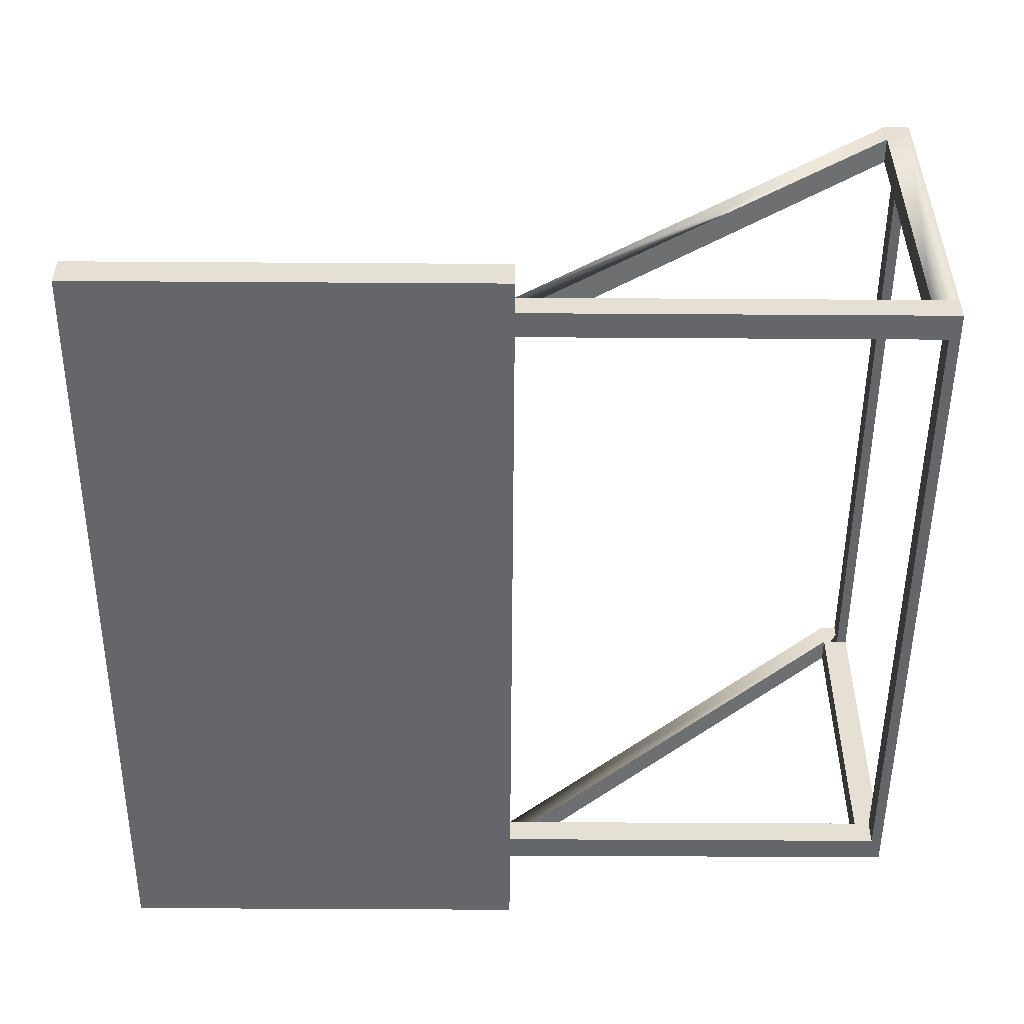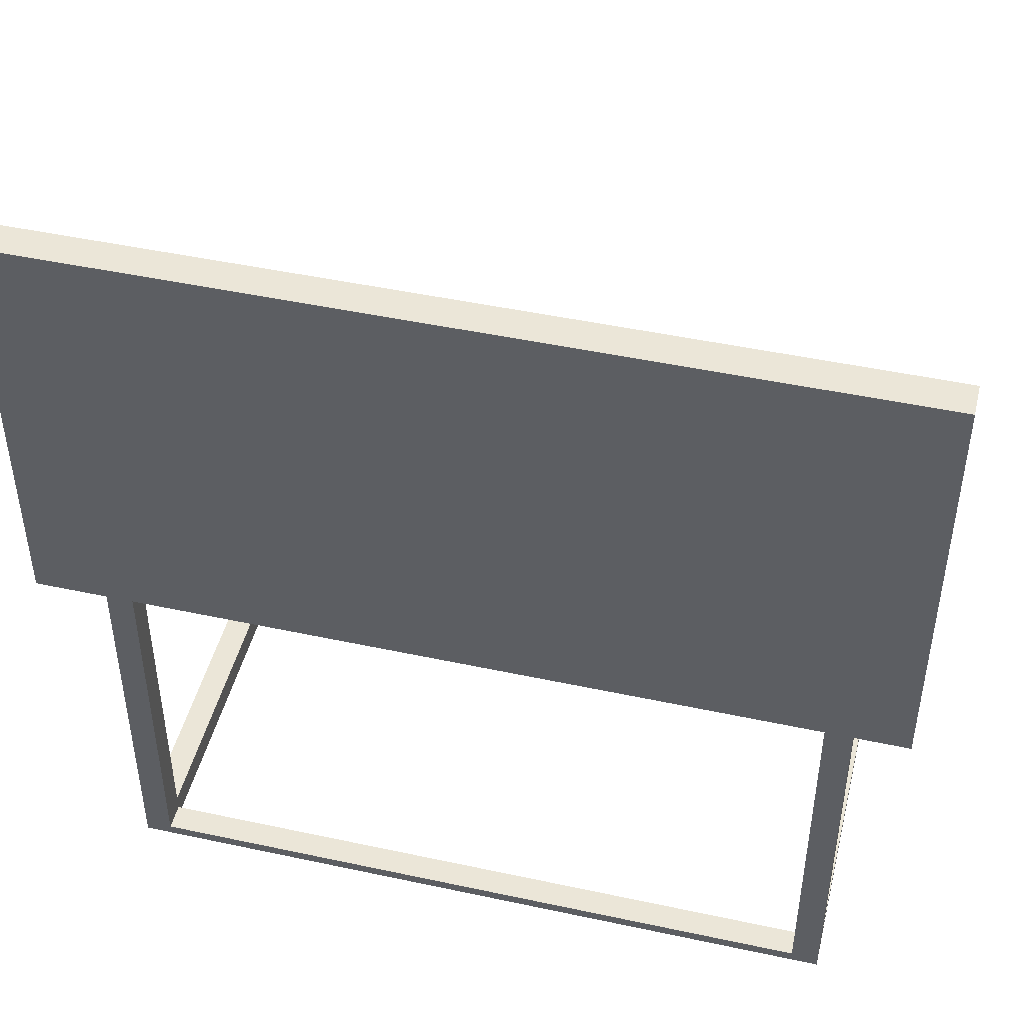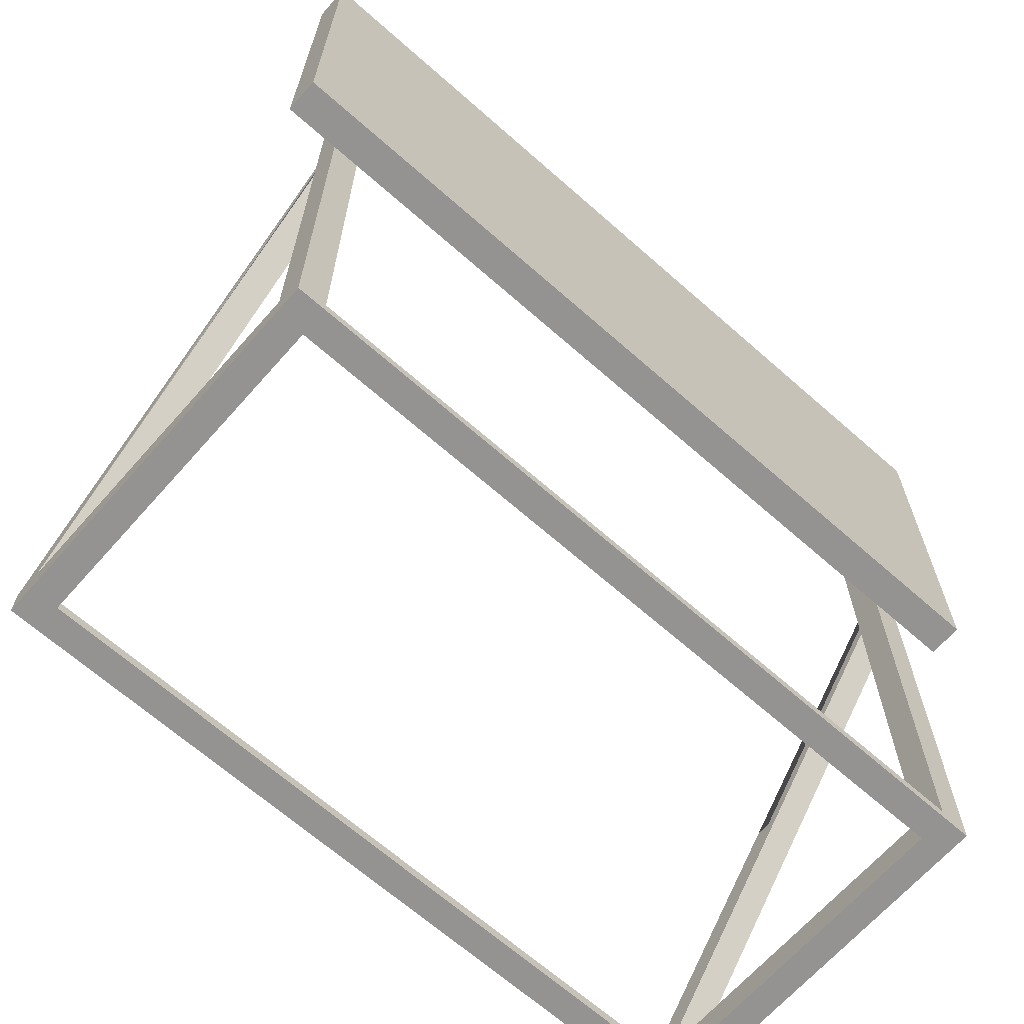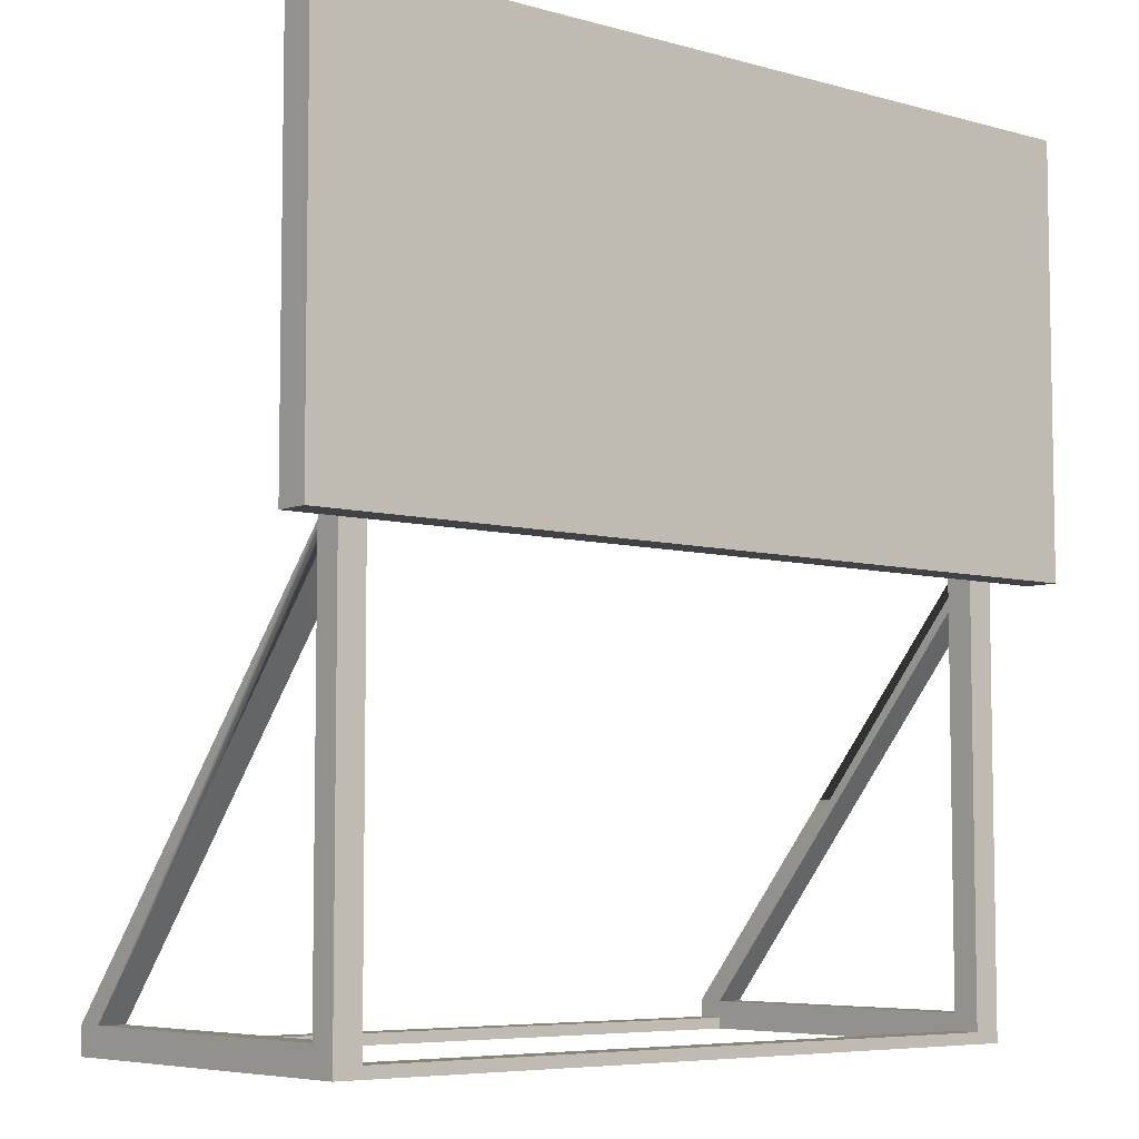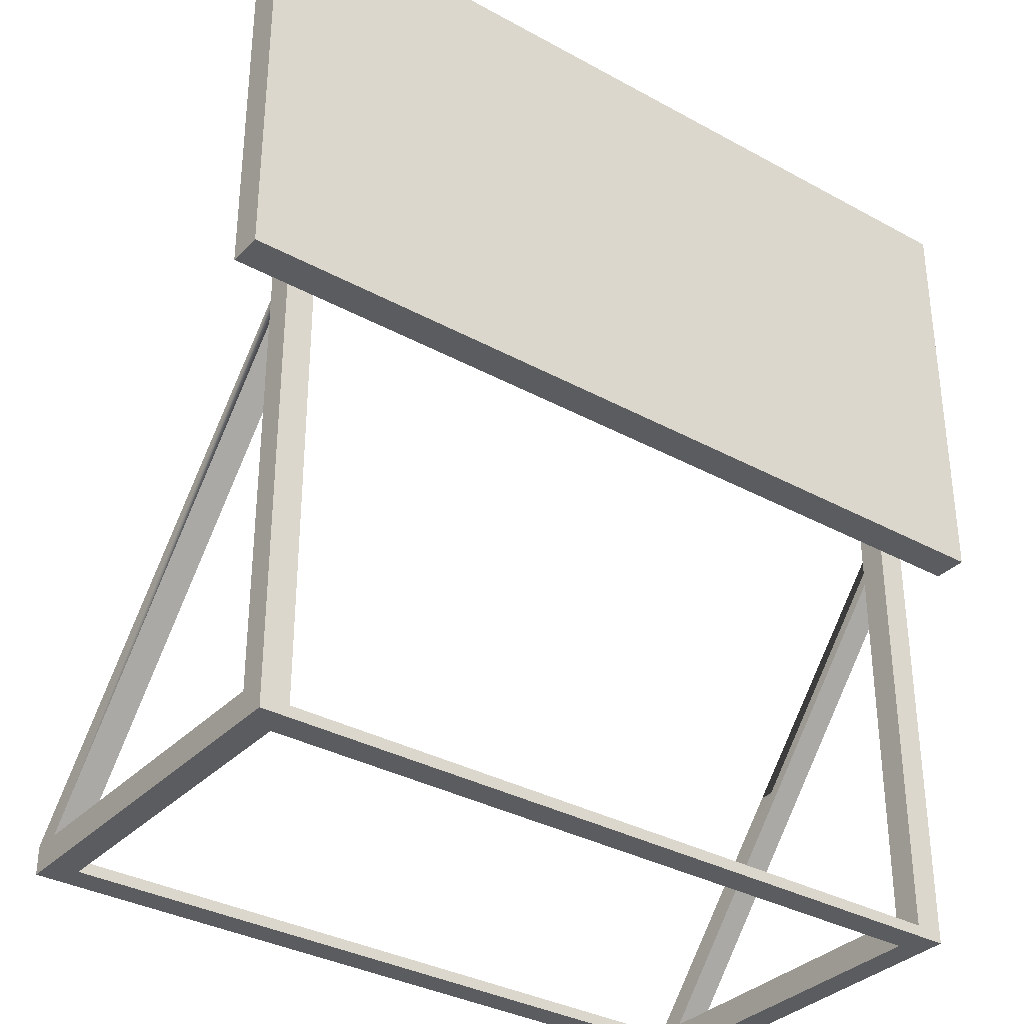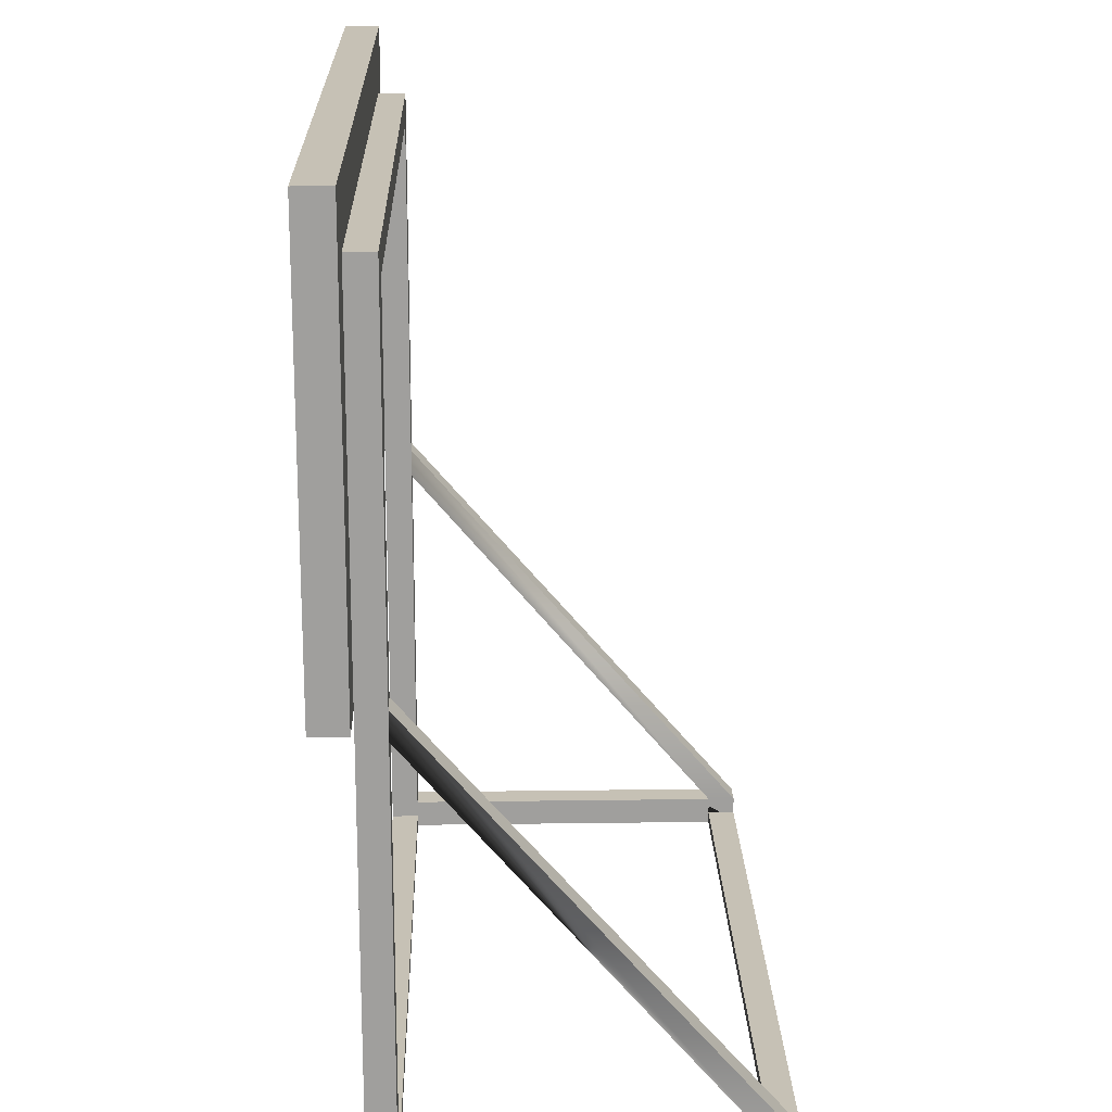
<metadata>
{"format":"obj","ext":"obj","renderer":"f3d","projection":"perspective","resolution":1024,"background":"white","views":[{"elev":-51.9,"azim":-90.4,"up":"+Z"},{"elev":46.5,"azim":-166.2,"up":"+Y"},{"elev":-66.8,"azim":138.5,"up":"+Y"},{"elev":-6.4,"azim":140.1,"up":"+Y"},{"elev":-34.1,"azim":143.3,"up":"+Y"},{"elev":18.8,"azim":-91.5,"up":"+Y"}]}
</metadata>
<code>
o billboard
v -0 0.93 0
v -0 0.5 0
v 0.0638 0.5 0
v 0.0638 1 0
v -0.9362 1 0
v -0.8724 0.93 0
v -0.9362 0.5 0
v -0.8724 0.5 0
v -0.8405 0.5 0
v -0.0319 0.5 0
v -0.0319 0.8981 0
v -0.8405 0.8981 0
v 0.0638 0.5 -0.04
v 0.0638 1 -0.04
v -0.9362 1 -0.04
v -0.9362 0.5 -0.04
v -0 0.93 0.0319
v -0 0 0
v -0 0.0319 0.0319
v -0 0.4678 0.0319
v -0 0.4997 0.0319
v 0 0.0319 0.4043
v 0 0.0319 0.4362
v -0 -0 0.0319
v 0 -0 0.4362
v -0.0319 -0 0.4362
v -0.0319 -0 0.4043
v -0.0319 -0 0.0319
v -0.8405 -0 0.4043
v -0.8405 -0 0.4362
v -0.8724 -0 0.4362
v -0.8405 0 0.0319
v -0.8724 -0 0.0319
v -0.8405 0 0
v -0.0319 0 0
v -0.8724 0 0
v -0.0319 0.0319 0.4362
v -0.0319 0.4997 0.0319
v -0.0319 0.0319 0.4043
v -0.0319 0.4678 0.0319
v -0.8724 0.0319 0.4362
v -0.8405 0.0319 0.4362
v -0.8405 0.4997 0.0319
v -0.8724 0.4997 0.0319
v -0.8724 0.0319 0.0319
v -0.8724 0.0319 0.4043
v -0.8724 0.93 0.0319
v -0.8724 0.4678 0.0319
v -0.0319 0.01276 0.4362
v -0.0319 0.01276 0.4043
v -0.8405 0.01276 0.4043
v -0.8405 0.01276 0.4362
v -0.8405 0.4678 0.0319
v -0.8405 0.0319 0.0319
v -0.8405 0.8981 0.0319
v -0.8405 0.0319 0.4043
v -0.8405 0.01276 0.0319
v -0.8405 0.01276 0
v -0.0319 0.0319 0.0319
v -0.0319 0.01276 0.0319
v -0.0319 0.01276 0
v -0.0319 0.8981 0.0319
f 1 2 3
f 3 4 1
f 1 4 5
f 6 1 5
f 6 5 7
f 7 8 6
f 9 10 11
f 11 12 9
f 13 14 4
f 4 3 13
f 4 14 15
f 15 5 4
f 13 3 2
f 2 16 13
f 2 10 16
f 10 9 16
f 9 8 16
f 8 7 16
f 15 16 7
f 7 5 15
f 13 16 15
f 15 14 13
f 2 1 17
f 17 18 2
f 17 19 18
f 17 20 19
f 17 21 20
f 21 22 20
f 21 23 22
f 24 18 19
f 19 22 24
f 22 25 24
f 22 23 25
f 24 25 26
f 26 27 24
f 24 27 28
f 29 27 26
f 26 30 29
f 29 30 31
f 31 32 29
f 31 33 32
f 28 32 34
f 34 32 33
f 34 35 28
f 24 28 35
f 33 36 34
f 35 18 24
f 37 23 21
f 21 38 37
f 22 39 40
f 40 20 22
f 41 42 43
f 43 44 41
f 45 33 31
f 31 46 45
f 33 45 47
f 33 47 6
f 33 6 8
f 8 36 33
f 45 44 47
f 45 48 44
f 48 46 44
f 46 41 44
f 46 31 41
f 49 50 51
f 51 52 49
f 53 54 55
f 55 43 53
f 43 56 53
f 43 42 56
f 42 52 56
f 55 54 57
f 54 56 57
f 55 57 58
f 55 58 9
f 9 12 55
f 56 32 57
f 56 51 32
f 56 52 51
f 32 51 29
f 39 22 19
f 19 59 39
f 50 27 29
f 29 51 50
f 30 26 49
f 49 52 30
f 23 49 26
f 26 25 23
f 23 37 49
f 30 52 41
f 41 31 30
f 52 42 41
f 56 46 48
f 48 53 56
f 60 28 27
f 60 27 39
f 60 39 59
f 60 59 11
f 60 11 10
f 10 61 60
f 27 50 39
f 50 49 39
f 39 49 37
f 39 37 38
f 38 40 39
f 62 11 59
f 59 40 62
f 40 38 62
f 2 18 35
f 35 61 2
f 61 10 2
f 61 35 34
f 34 58 61
f 8 58 34
f 34 36 8
f 8 9 58
f 59 19 20
f 20 40 59
f 38 21 17
f 17 62 38
f 17 55 62
f 17 47 55
f 55 47 44
f 44 43 55
f 11 62 55
f 55 12 11
f 45 54 53
f 53 48 45
f 32 28 60
f 60 57 32
f 46 56 54
f 54 45 46
f 17 1 6
f 6 47 17
f 60 61 58
f 58 57 60

</code>
